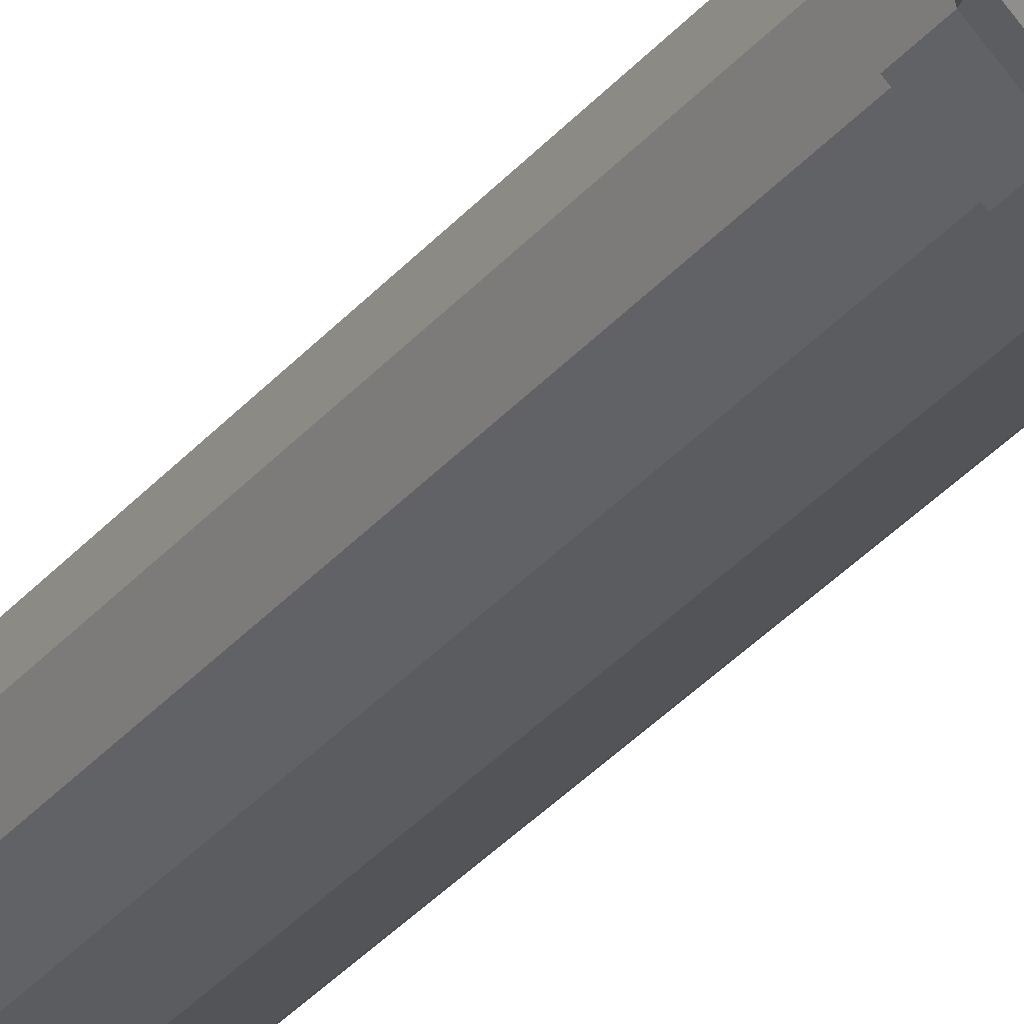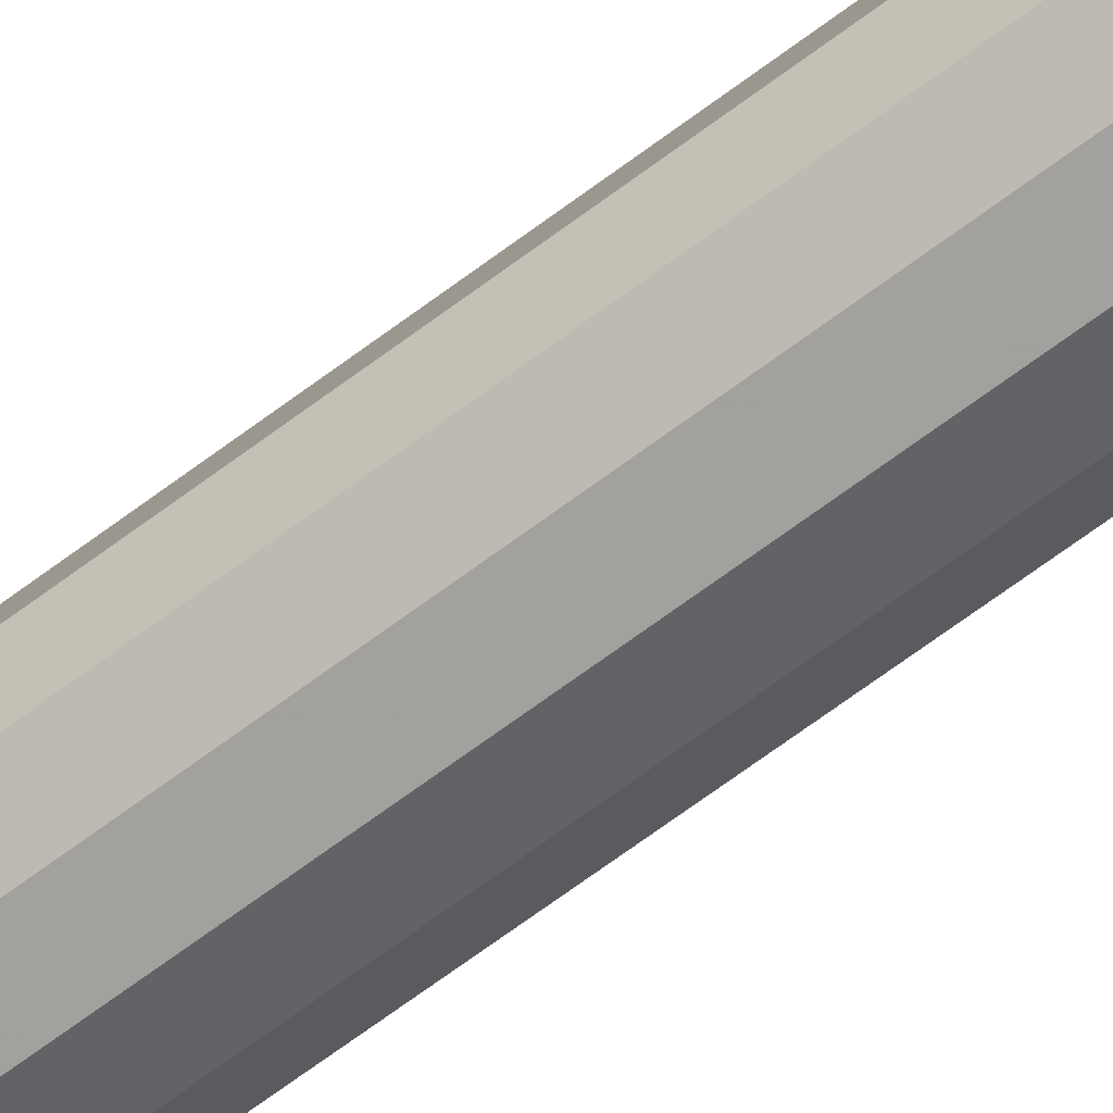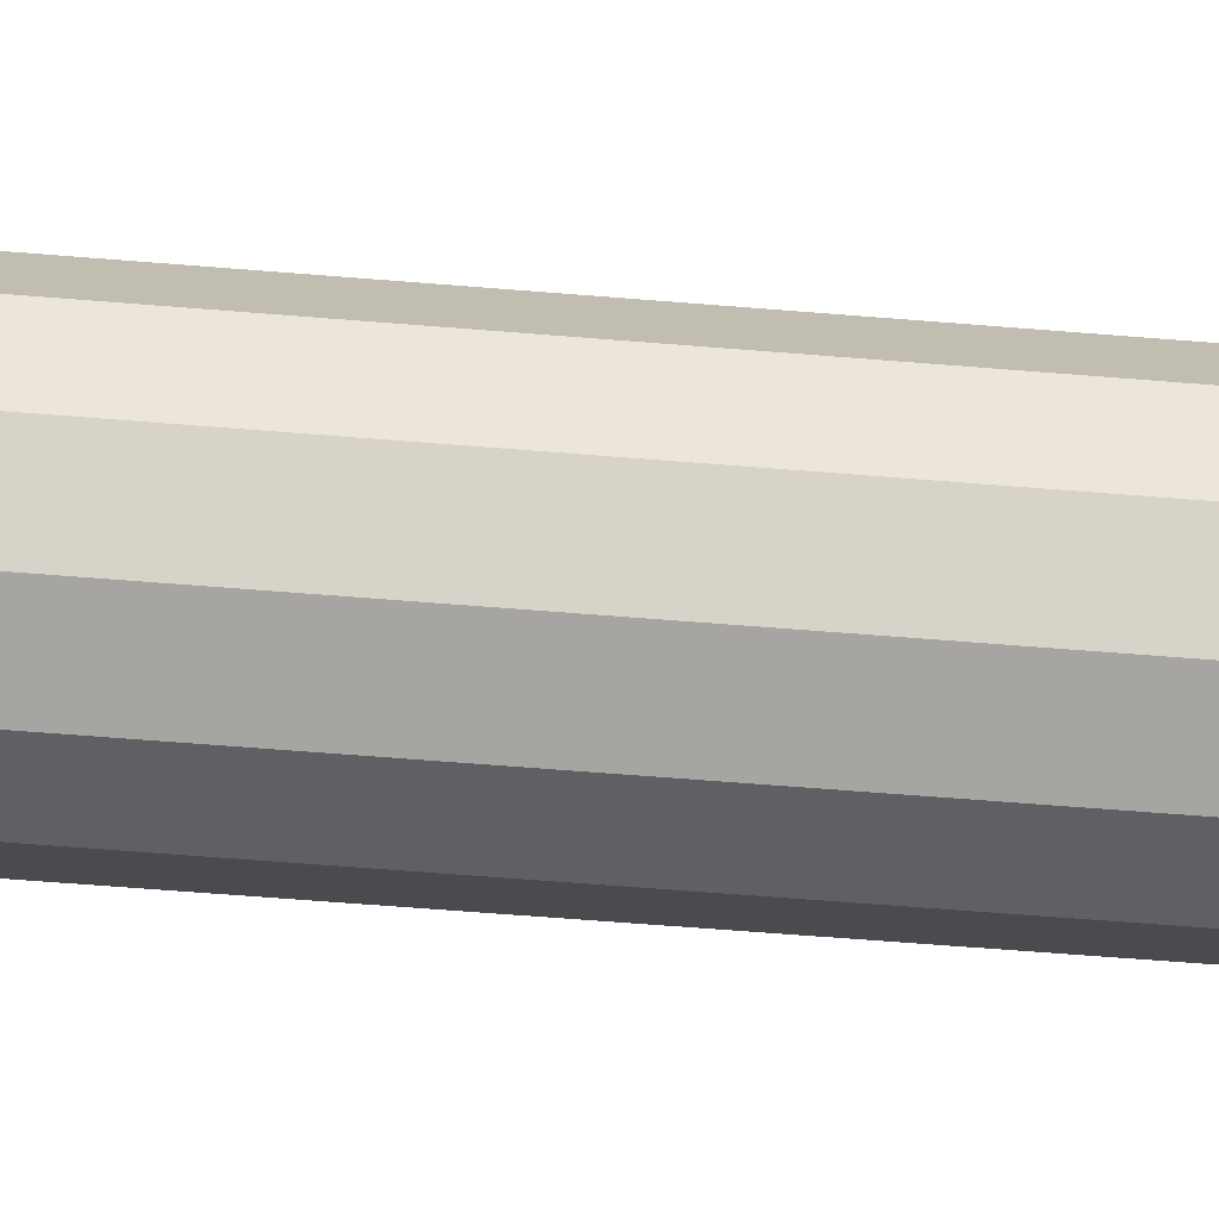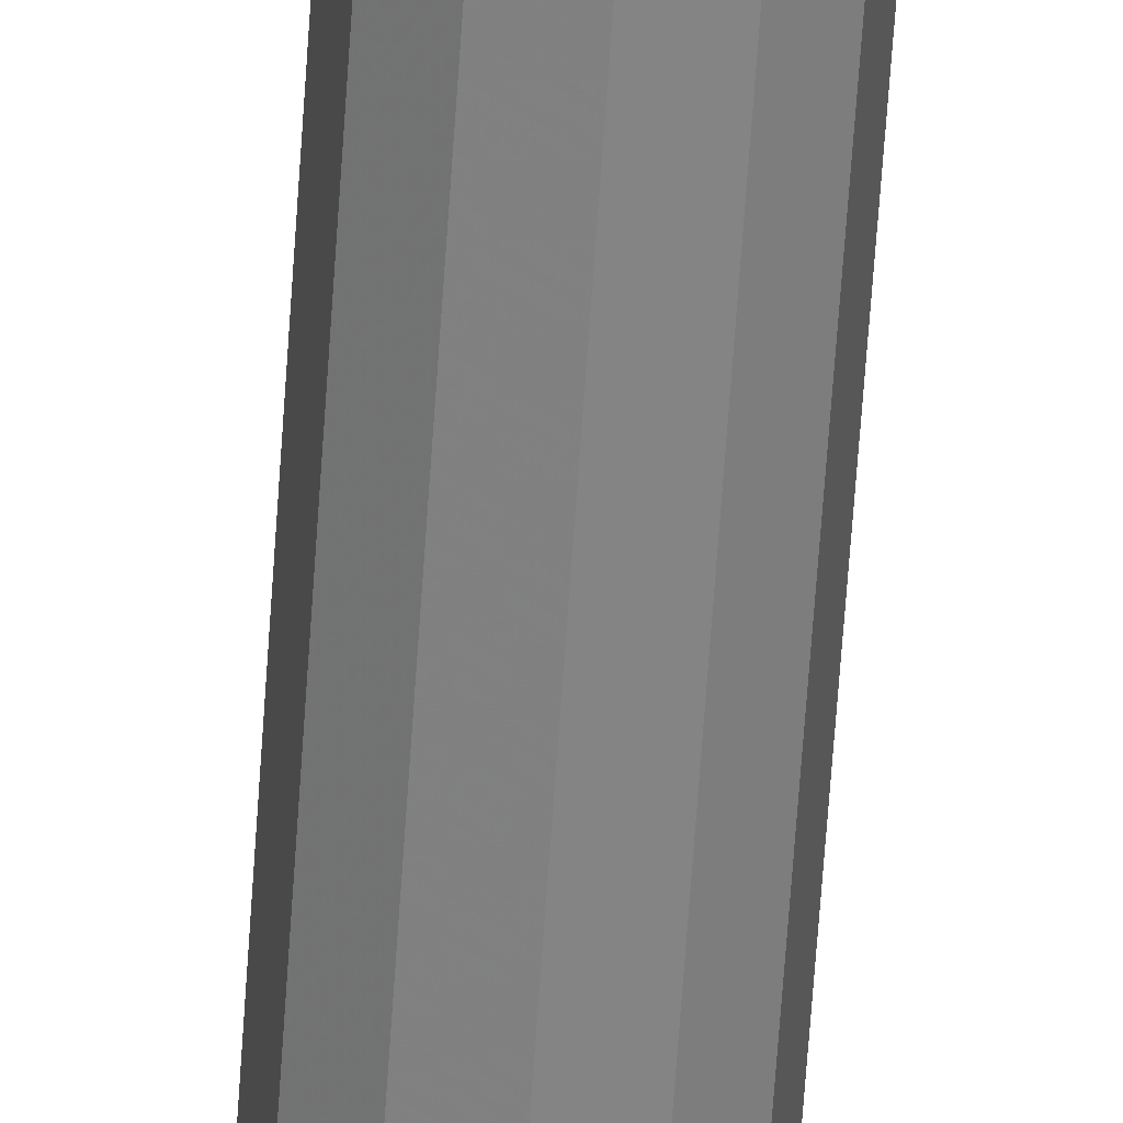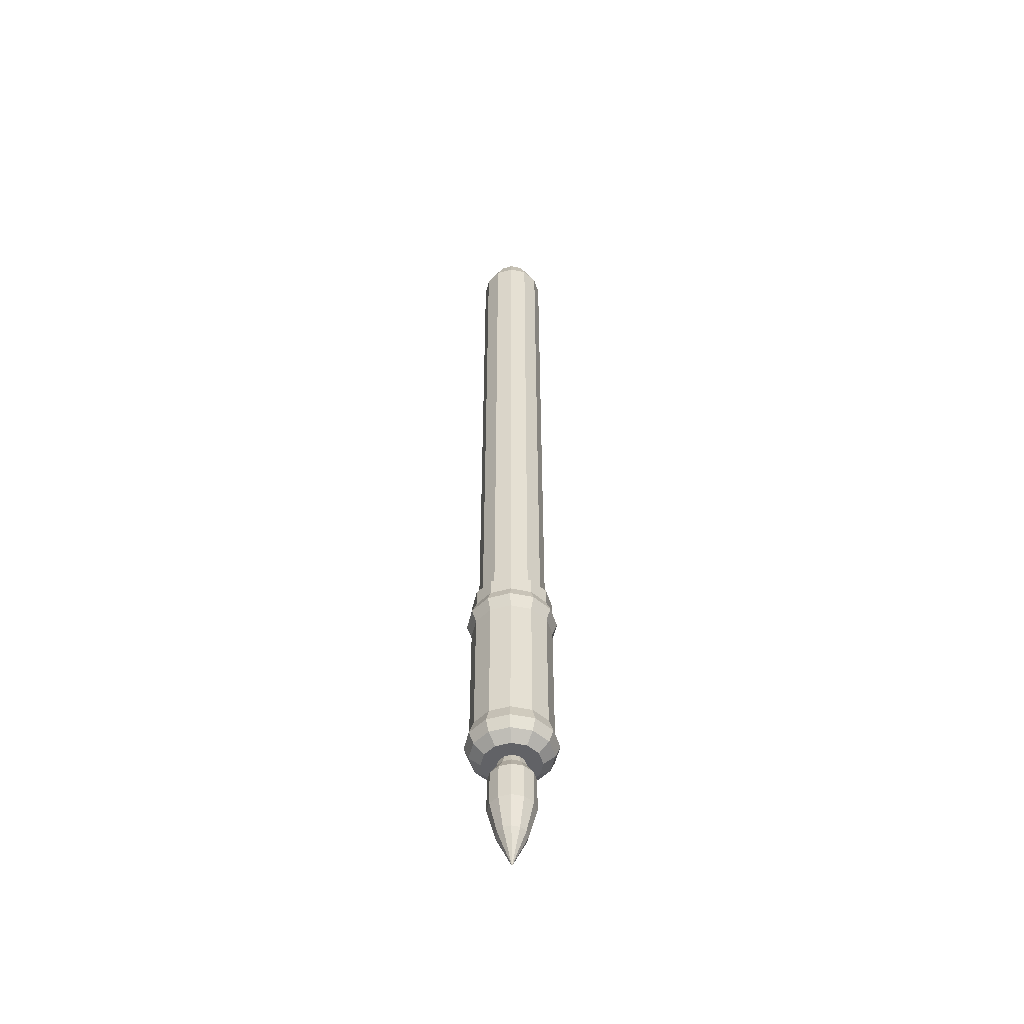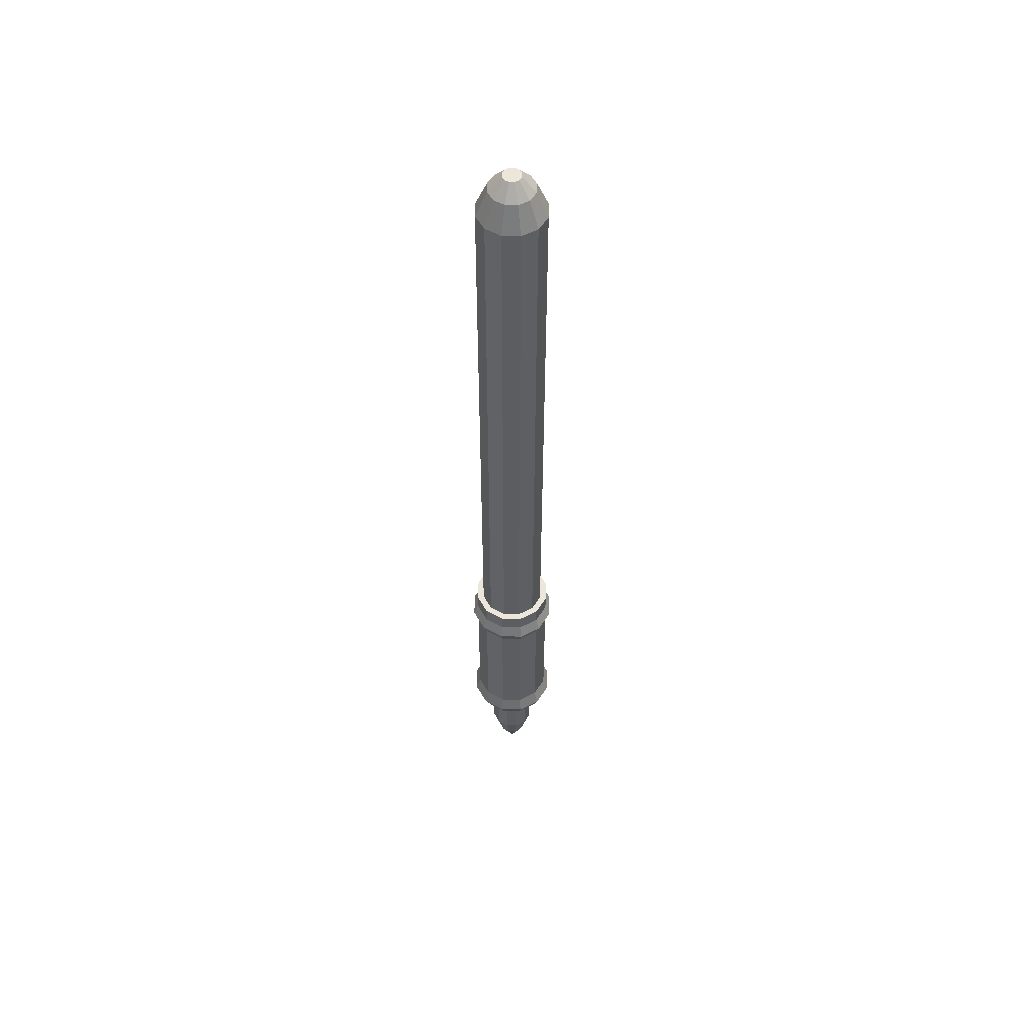
<metadata>
{"format":"obj","ext":"obj","renderer":"f3d","projection":"perspective","resolution":1024,"background":"white","views":[{"elev":-27.9,"azim":-29.3,"up":"+Z"},{"elev":-62.2,"azim":128.2,"up":"+Z"},{"elev":-28.6,"azim":-98.7,"up":"+Z"},{"elev":-62.4,"azim":-3.8,"up":"+Z"},{"elev":-50.7,"azim":-118.0,"up":"+Y"},{"elev":53.3,"azim":-43.8,"up":"+Y"}]}
</metadata>
<code>
o pen_Cylinder
v -0 -0.6129 -0.7205
v 0 4.744 -1
v 0.3602 -0.6129 -0.6239
v 0.5 4.744 -0.866
v 0.6239 -0.6129 -0.3602
v 0.866 4.744 -0.5
v 0.7205 -0.6129 0
v 1 4.744 0
v 0.6239 -0.6129 0.3602
v 0.866 4.744 0.5
v 0.3602 -0.6129 0.6239
v 0.5 4.744 0.866
v -0 -0.6129 0.7205
v -0 4.744 1
v -0.3602 -0.6129 0.6239
v -0.5 4.744 0.866
v -0.6239 -0.6129 0.3602
v -0.866 4.744 0.5
v -0.7205 -0.6129 -0
v -1 4.744 -0
v -0.6239 -0.6129 -0.3602
v -0.866 4.744 -0.5
v -0.3602 -0.6129 -0.6239
v -0.5 4.744 -0.866
v 0 -0.3886 -1
v 0 -0.102 -1.12
v 0 0.2647 -1
v 0 3.686 -1
v 0 4.001 -1.12
v 0 4.304 -1
v 0.5 4.304 -0.866
v 0.5601 4.001 -0.9701
v 0.5 3.686 -0.866
v 0.5 0.2647 -0.866
v 0.5601 -0.102 -0.9701
v 0.5 -0.3886 -0.866
v 0.866 4.304 -0.5
v 0.9701 4.001 -0.5601
v 0.866 3.686 -0.5
v 0.866 0.2647 -0.5
v 0.9701 -0.102 -0.5601
v 0.866 -0.3886 -0.5
v 1 4.304 0
v 1.12 4.001 0
v 1 3.686 0
v 1 0.2647 0
v 1.12 -0.102 0
v 1 -0.3886 0
v 0.866 4.304 0.5
v 0.9701 4.001 0.5601
v 0.866 3.686 0.5
v 0.866 0.2647 0.5
v 0.9701 -0.102 0.5601
v 0.866 -0.3886 0.5
v 0.5 4.304 0.866
v 0.5601 4.001 0.9701
v 0.5 3.686 0.866
v 0.5 0.2647 0.866
v 0.5601 -0.102 0.9701
v 0.5 -0.3886 0.866
v -0 4.304 1
v -0 4.001 1.12
v -0 3.686 1
v -0 0.2647 1
v -0 -0.102 1.12
v -0 -0.3886 1
v -0.5 4.304 0.866
v -0.5601 4.001 0.9701
v -0.5 3.686 0.866
v -0.5 0.2647 0.866
v -0.5601 -0.102 0.9701
v -0.5 -0.3886 0.866
v -0.866 4.304 0.5
v -0.9701 4.001 0.5601
v -0.866 3.686 0.5
v -0.866 0.2647 0.5
v -0.9701 -0.102 0.5601
v -0.866 -0.3886 0.5
v -1 4.304 -0
v -1.12 4.001 -0
v -1 3.686 -0
v -1 0.2647 -0
v -1.12 -0.102 -0
v -1 -0.3886 -0
v -0.866 4.304 -0.5
v -0.9701 4.001 -0.5601
v -0.866 3.686 -0.5
v -0.866 0.2647 -0.5
v -0.9701 -0.102 -0.5601
v -0.866 -0.3886 -0.5
v -0.5 4.304 -0.866
v -0.5601 4.001 -0.9701
v -0.5 3.686 -0.866
v -0.5 0.2647 -0.866
v -0.5601 -0.102 -0.9701
v -0.5 -0.3886 -0.866
v -0 -0.6129 -0.33
v 0.165 -0.6129 -0.2858
v 0.2858 -0.6129 -0.165
v 0.33 -0.6129 0
v 0.2858 -0.6129 0.165
v 0.165 -0.6129 0.2858
v -0 -0.6129 0.33
v -0.165 -0.6129 0.2858
v -0.2858 -0.6129 0.165
v -0.33 -0.6129 -0
v -0.2858 -0.6129 -0.165
v -0.165 -0.6129 -0.2858
v 0 -3.547 0
v -0.7206 4.744 -0.416
v -0.8321 4.744 -0
v -0.7206 4.744 0.416
v -0.416 4.744 0.7206
v -0 4.744 0.8321
v 0.416 4.744 0.7206
v 0.7206 4.744 0.416
v 0.8321 4.744 0
v 0.7206 4.744 -0.416
v -0 4.744 -0.8321
v 0.416 4.744 -0.7206
v 0.3263 -2.734 -0.1884
v 0 -2.734 0.3768
v 0.3768 -2.734 0
v 0.1884 -2.734 -0.3263
v -0.3263 -2.734 -0.1884
v -0.3768 -2.734 -0
v -0.3263 -2.734 0.1884
v -0.1884 -2.734 0.3263
v 0 -2.734 -0.3768
v -0.1884 -2.734 -0.3263
v 0.1884 -2.734 0.3263
v 0.3263 -2.734 0.1884
v 0.2857 -2.006 0.4948
v 0 -2.006 -0.5713
v 0 -2.006 0.5713
v -0.2857 -2.006 0.4948
v 0.2857 -2.006 -0.4948
v 0.4948 -2.006 0.2857
v -0.5713 -2.006 -0
v -0.4948 -2.006 0.2857
v 0.5713 -2.006 0
v 0.4948 -2.006 -0.2857
v -0.2857 -2.006 -0.4948
v -0.4948 -2.006 -0.2857
v -0.2857 -1.104 -0.4948
v -0.4948 -1.104 0.2857
v 0.2857 -1.104 0.4948
v 0.4948 -1.104 0.2857
v 0.5713 -1.104 0
v -0 -1.104 -0.5713
v -0.4948 -1.104 -0.2857
v -0.5713 -1.104 -0
v -0.2857 -1.104 0.4948
v -0 -1.104 0.5713
v 0.4948 -1.104 -0.2857
v 0.2857 -1.104 -0.4948
v -0.2015 -0.8229 -0.3489
v -0.3489 -0.8229 -0.2015
v -0.4029 -0.8229 -0
v -0.3489 -0.8229 0.2015
v -0.2015 -0.8229 0.3489
v -0 -0.8229 0.4029
v 0.2015 -0.8229 0.3489
v 0.3489 -0.8229 0.2015
v 0.4029 -0.8229 0
v 0.3489 -0.8229 -0.2015
v 0.2015 -0.8229 -0.3489
v -0 -0.8229 -0.4029
v -0.416 4.744 -0.7206
v -0 19.53 -0.8321
v -0.416 19.53 -0.7206
v -0.7206 19.53 -0.416
v -0.8321 19.53 -0
v -0.7206 19.53 0.416
v -0.416 19.53 0.7206
v -0 19.53 0.8321
v 0.416 19.53 0.7206
v 0.7206 19.53 0.416
v 0.8321 19.53 0
v 0.7206 19.53 -0.416
v 0.416 19.53 -0.7206
v 0.279 20.18 0.4832
v 0.4832 20.18 0.279
v 1e-06 20.18 0.5579
v -0.279 20.18 0.4832
v -0.4832 20.18 0.279
v -0.5579 20.18 -0
v -0.4832 20.18 -0.279
v -0.279 20.18 -0.4832
v 1e-06 20.18 -0.5579
v 0.5579 20.18 0
v 0.4832 20.18 -0.279
v 0.279 20.18 -0.4832
v 0.1153 20.55 0.1997
v 0.1997 20.55 0.1153
v 1e-06 20.55 0.2306
v -0.1153 20.55 0.1997
v -0.1997 20.55 0.1153
v -0.2306 20.55 0
v -0.1997 20.55 -0.1153
v -0.1153 20.55 -0.1997
v 1e-06 20.55 -0.2306
v 0.2306 20.55 0
v 0.1997 20.55 -0.1153
v 0.1153 20.55 -0.1997
f 2 31 30
f 4 37 31
f 6 43 37
f 8 49 43
f 10 55 49
f 12 61 55
f 14 67 61
f 16 73 67
f 18 79 73
f 20 85 79
f 4 118 6
f 22 91 85
f 24 30 91
f 11 101 9
f 96 1 23
f 95 25 96
f 94 26 95
f 93 27 94
f 92 28 93
f 91 29 92
f 90 23 21
f 89 96 90
f 88 95 89
f 87 94 88
f 86 93 87
f 85 92 86
f 84 21 19
f 83 90 84
f 82 89 83
f 81 88 82
f 80 87 81
f 79 86 80
f 78 19 17
f 77 84 78
f 76 83 77
f 75 82 76
f 74 81 75
f 74 79 80
f 72 17 15
f 71 78 72
f 71 76 77
f 69 76 70
f 68 75 69
f 67 74 68
f 66 15 13
f 65 72 66
f 64 71 65
f 63 70 64
f 62 69 63
f 61 68 62
f 60 13 11
f 60 65 66
f 59 64 65
f 57 64 58
f 56 63 57
f 55 62 56
f 54 11 9
f 53 60 54
f 52 59 53
f 51 58 52
f 50 57 51
f 49 56 50
f 7 54 9
f 47 54 48
f 47 52 53
f 45 52 46
f 44 51 45
f 43 50 44
f 42 7 5
f 41 48 42
f 40 47 41
f 39 46 40
f 38 45 39
f 38 43 44
f 36 5 3
f 35 42 36
f 35 40 41
f 33 40 34
f 33 38 39
f 31 38 32
f 25 3 1
f 26 36 25
f 26 34 35
f 27 33 34
f 28 32 33
f 29 31 32
f 129 124 109
f 7 101 100
f 1 108 23
f 3 97 1
f 7 99 5
f 23 107 21
f 3 99 98
f 19 107 106
f 19 105 17
f 17 104 15
f 15 103 13
f 13 102 11
f 122 128 109
f 132 131 109
f 131 122 109
f 135 131 133
f 2 120 4
f 123 132 109
f 125 130 109
f 138 123 141
f 136 122 135
f 126 125 109
f 137 121 124
f 139 127 140
f 143 125 144
f 141 121 142
f 121 123 109
f 128 127 109
f 124 121 109
f 133 132 138
f 134 130 143
f 127 126 109
f 144 126 139
f 137 129 134
f 130 129 109
f 140 128 136
f 105 161 104
f 146 136 153
f 148 133 138
f 150 143 145
f 151 139 152
f 147 135 133
f 155 137 156
f 152 140 146
f 145 144 151
f 156 134 150
f 154 136 135
f 148 141 149
f 105 159 160
f 100 166 99
f 103 163 102
f 104 162 103
f 98 168 97
f 99 167 98
f 97 157 108
f 107 159 106
f 108 158 107
f 101 163 164
f 159 146 160
f 101 165 100
f 168 145 157
f 167 150 168
f 166 149 155
f 164 149 165
f 160 153 161
f 162 147 163
f 158 152 159
f 157 151 158
f 166 156 167
f 163 148 164
f 155 141 142
f 161 154 162
f 24 119 2
f 8 116 10
f 12 116 115
f 12 114 14
f 14 113 16
f 16 112 18
f 18 111 20
f 20 110 22
f 116 177 115
f 8 118 117
f 22 169 24
f 180 191 179
f 111 172 110
f 113 174 112
f 119 181 120
f 169 170 119
f 117 178 116
f 114 175 113
f 118 179 117
f 115 176 114
f 110 171 169
f 112 173 111
f 120 180 118
f 185 196 197
f 174 187 173
f 177 184 176
f 181 192 180
f 172 187 188
f 176 185 175
f 178 182 177
f 181 190 193
f 171 188 189
f 175 186 174
f 179 183 178
f 170 189 190
f 200 196 204
f 192 203 191
f 188 201 189
f 185 198 186
f 193 204 192
f 182 195 194
f 189 202 190
f 186 199 187
f 190 205 193
f 182 196 184
f 183 203 195
f 187 200 188
f 2 4 31
f 4 6 37
f 6 8 43
f 8 10 49
f 10 12 55
f 12 14 61
f 14 16 67
f 16 18 73
f 18 20 79
f 20 22 85
f 4 120 118
f 22 24 91
f 24 2 30
f 11 102 101
f 96 25 1
f 95 26 25
f 94 27 26
f 93 28 27
f 92 29 28
f 91 30 29
f 90 96 23
f 89 95 96
f 88 94 95
f 87 93 94
f 86 92 93
f 85 91 92
f 84 90 21
f 83 89 90
f 82 88 89
f 81 87 88
f 80 86 87
f 79 85 86
f 78 84 19
f 77 83 84
f 76 82 83
f 75 81 82
f 74 80 81
f 74 73 79
f 72 78 17
f 71 77 78
f 71 70 76
f 69 75 76
f 68 74 75
f 67 73 74
f 66 72 15
f 65 71 72
f 64 70 71
f 63 69 70
f 62 68 69
f 61 67 68
f 60 66 13
f 60 59 65
f 59 58 64
f 57 63 64
f 56 62 63
f 55 61 62
f 54 60 11
f 53 59 60
f 52 58 59
f 51 57 58
f 50 56 57
f 49 55 56
f 7 48 54
f 47 53 54
f 47 46 52
f 45 51 52
f 44 50 51
f 43 49 50
f 42 48 7
f 41 47 48
f 40 46 47
f 39 45 46
f 38 44 45
f 38 37 43
f 36 42 5
f 35 41 42
f 35 34 40
f 33 39 40
f 33 32 38
f 31 37 38
f 25 36 3
f 26 35 36
f 26 27 34
f 27 28 33
f 28 29 32
f 29 30 31
f 7 9 101
f 1 97 108
f 3 98 97
f 7 100 99
f 23 108 107
f 3 5 99
f 19 21 107
f 19 106 105
f 17 105 104
f 15 104 103
f 13 103 102
f 135 122 131
f 2 119 120
f 138 132 123
f 136 128 122
f 137 142 121
f 139 126 127
f 143 130 125
f 141 123 121
f 133 131 132
f 134 129 130
f 144 125 126
f 137 124 129
f 140 127 128
f 105 160 161
f 146 140 136
f 148 147 133
f 150 134 143
f 151 144 139
f 147 154 135
f 155 142 137
f 152 139 140
f 145 143 144
f 156 137 134
f 154 153 136
f 148 138 141
f 105 106 159
f 100 165 166
f 103 162 163
f 104 161 162
f 98 167 168
f 99 166 167
f 97 168 157
f 107 158 159
f 108 157 158
f 101 102 163
f 159 152 146
f 101 164 165
f 168 150 145
f 167 156 150
f 166 165 149
f 164 148 149
f 160 146 153
f 162 154 147
f 158 151 152
f 157 145 151
f 166 155 156
f 163 147 148
f 155 149 141
f 161 153 154
f 24 169 119
f 8 117 116
f 12 10 116
f 12 115 114
f 14 114 113
f 16 113 112
f 18 112 111
f 20 111 110
f 116 178 177
f 8 6 118
f 22 110 169
f 180 192 191
f 111 173 172
f 113 175 174
f 119 170 181
f 169 171 170
f 117 179 178
f 114 176 175
f 118 180 179
f 115 177 176
f 110 172 171
f 112 174 173
f 120 181 180
f 185 184 196
f 174 186 187
f 177 182 184
f 181 193 192
f 172 173 187
f 176 184 185
f 178 183 182
f 181 170 190
f 171 172 188
f 175 185 186
f 179 191 183
f 170 171 189
f 204 205 202
f 202 201 200
f 200 199 198
f 198 197 196
f 196 194 195
f 195 203 204
f 204 202 200
f 200 198 196
f 196 195 204
f 192 204 203
f 188 200 201
f 185 197 198
f 193 205 204
f 182 183 195
f 189 201 202
f 186 198 199
f 190 202 205
f 182 194 196
f 183 191 203
f 187 199 200

</code>
